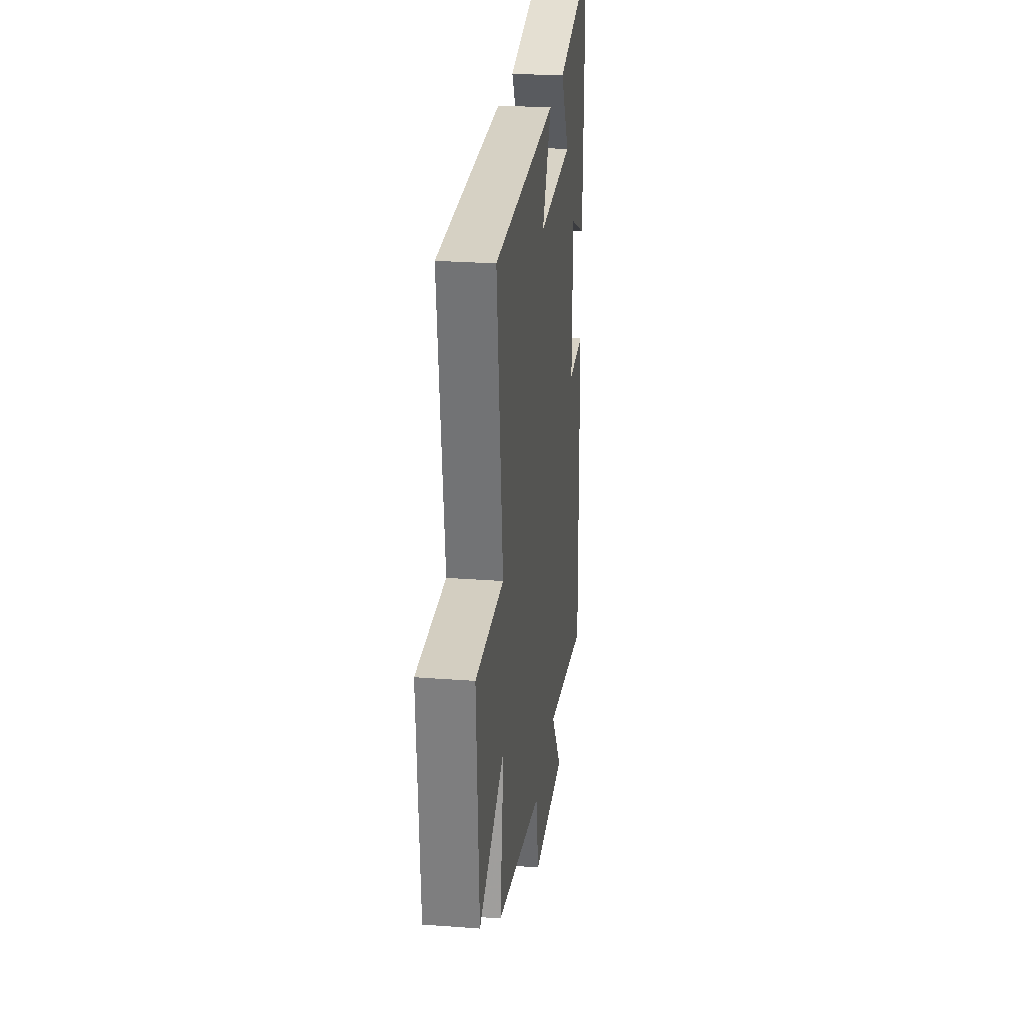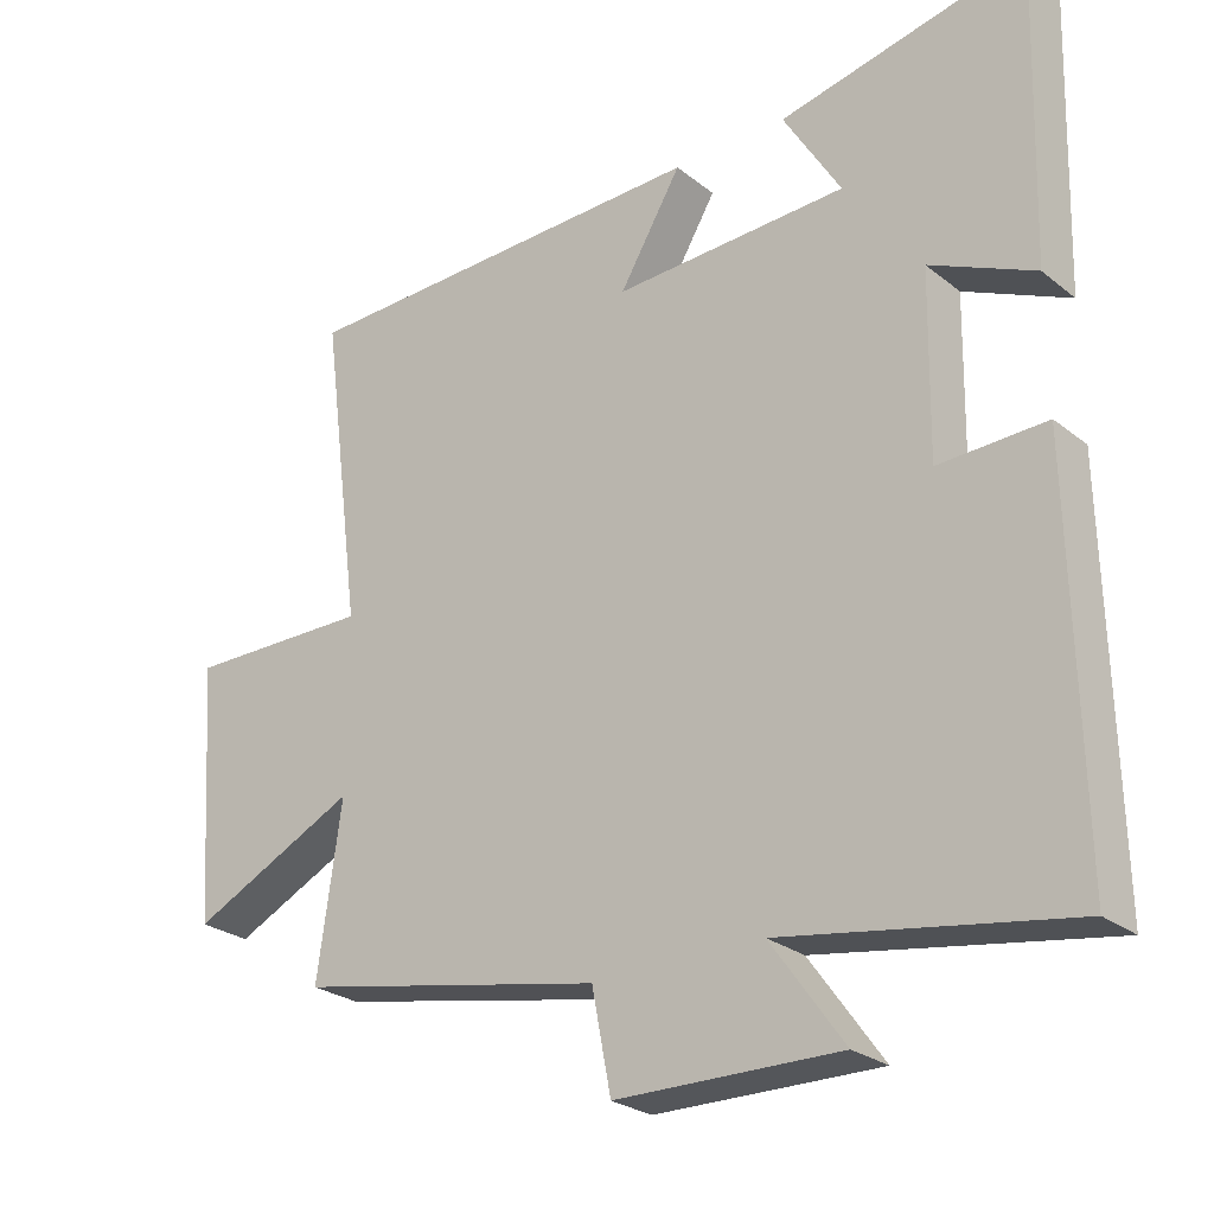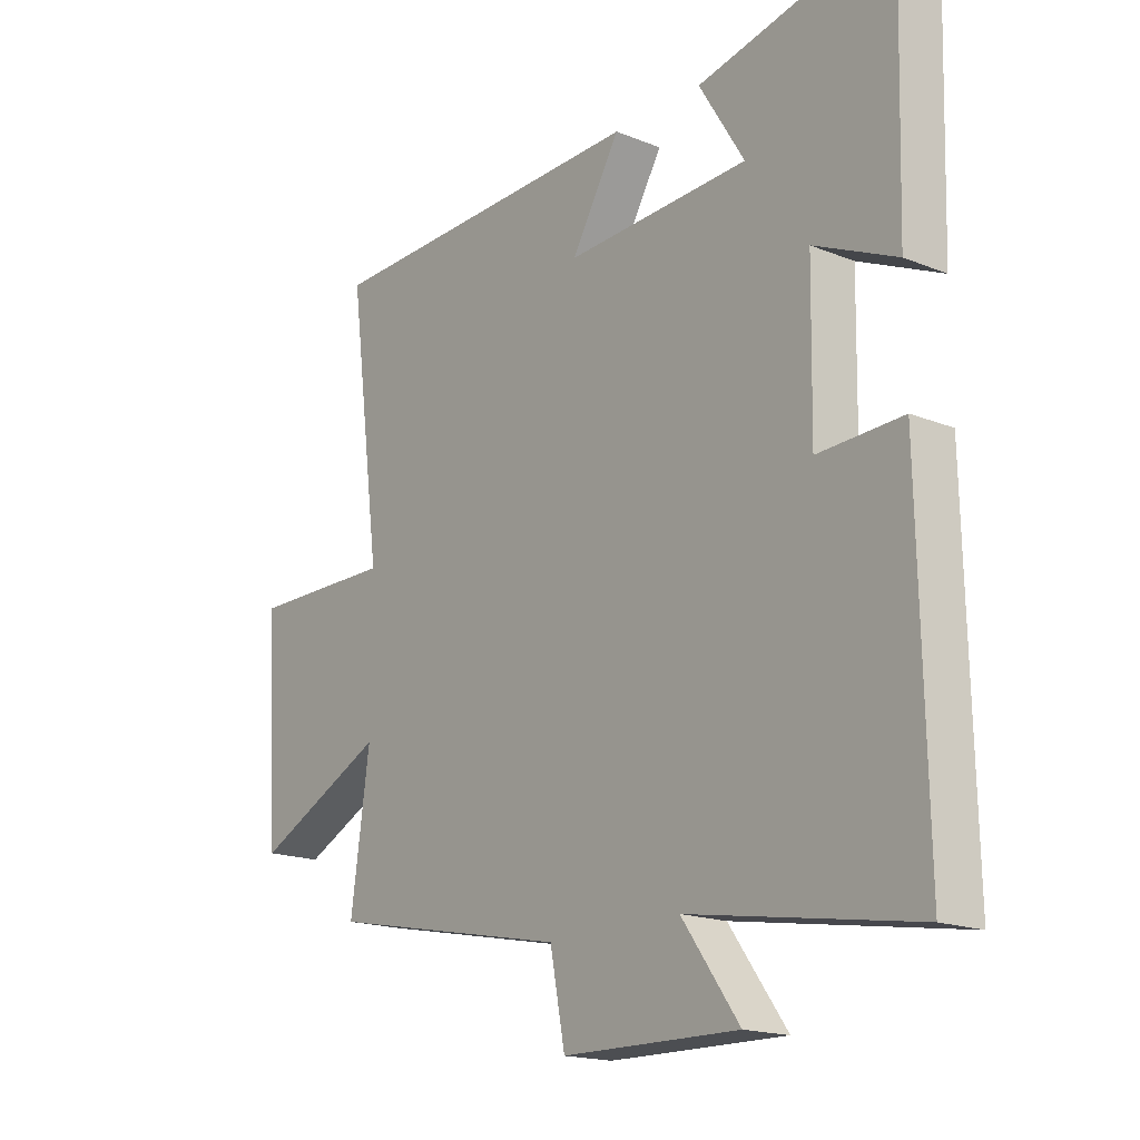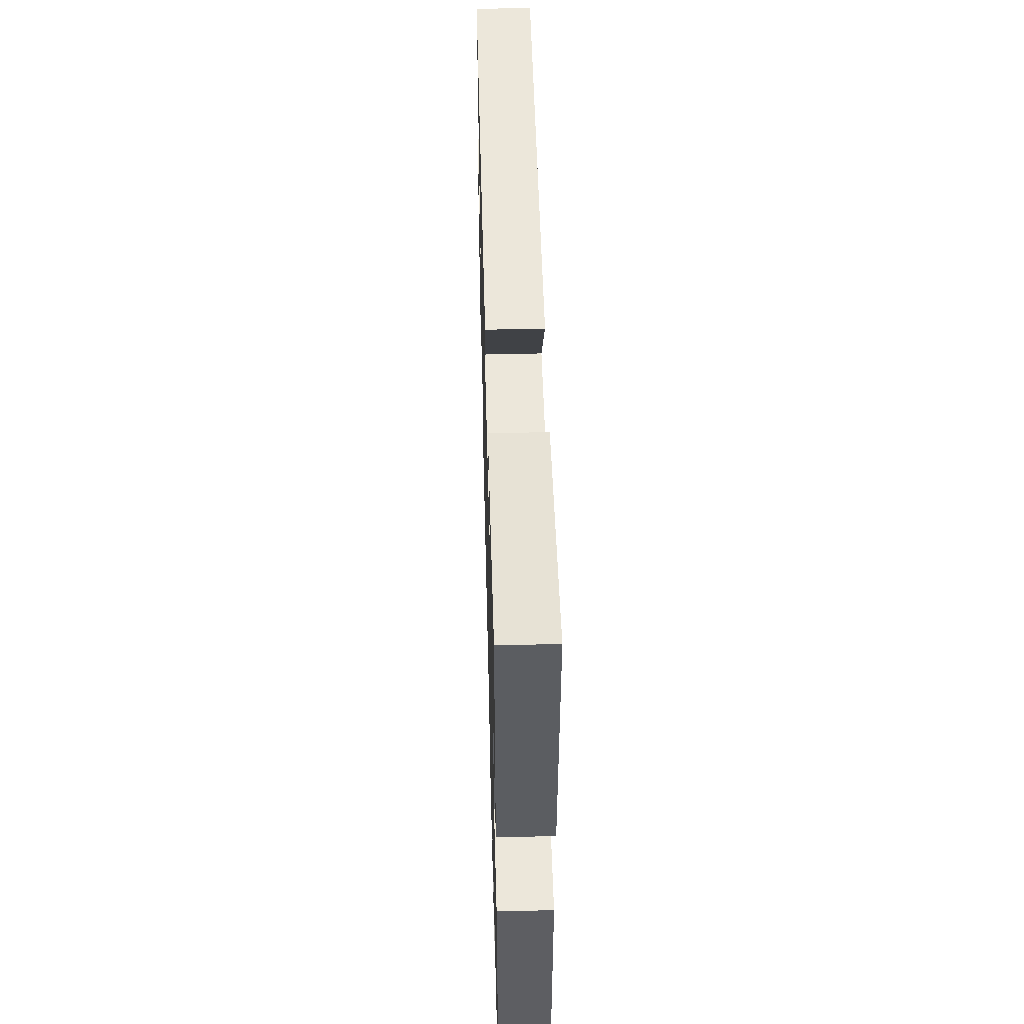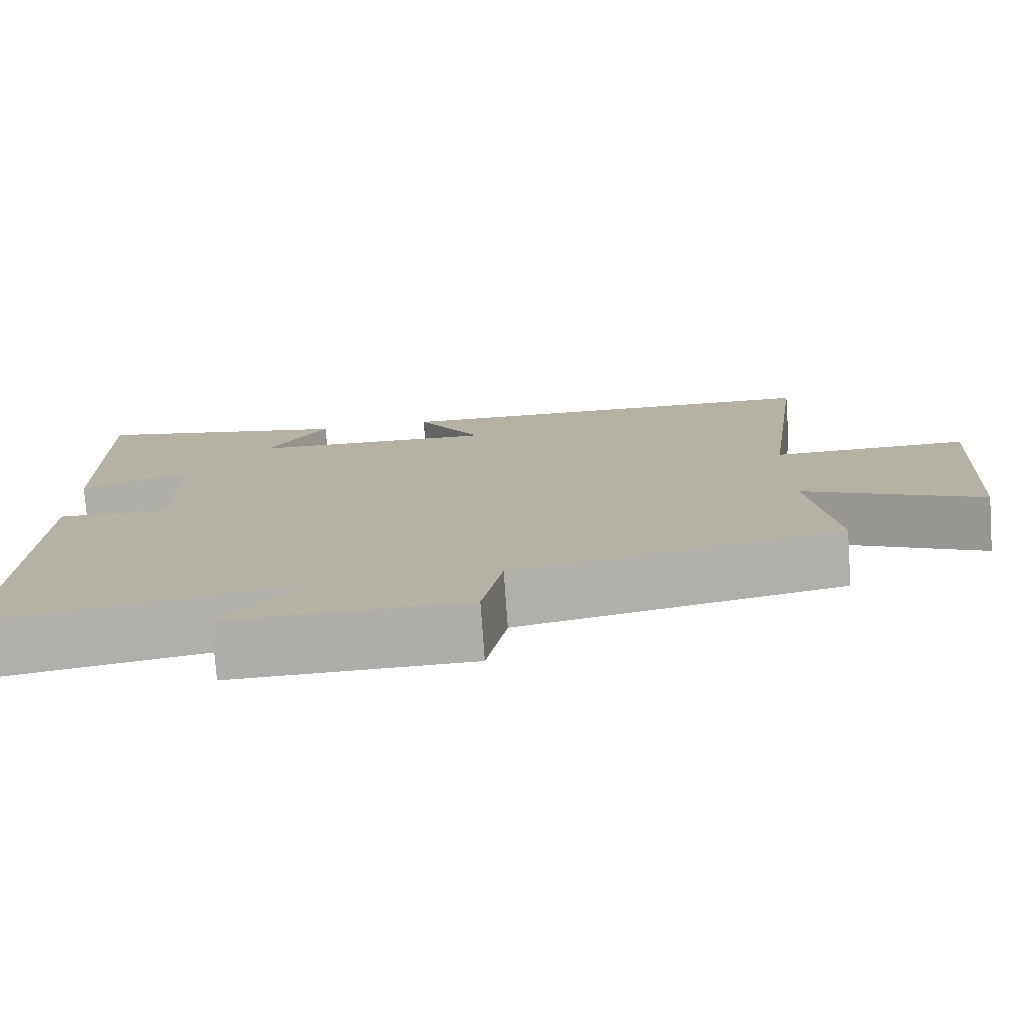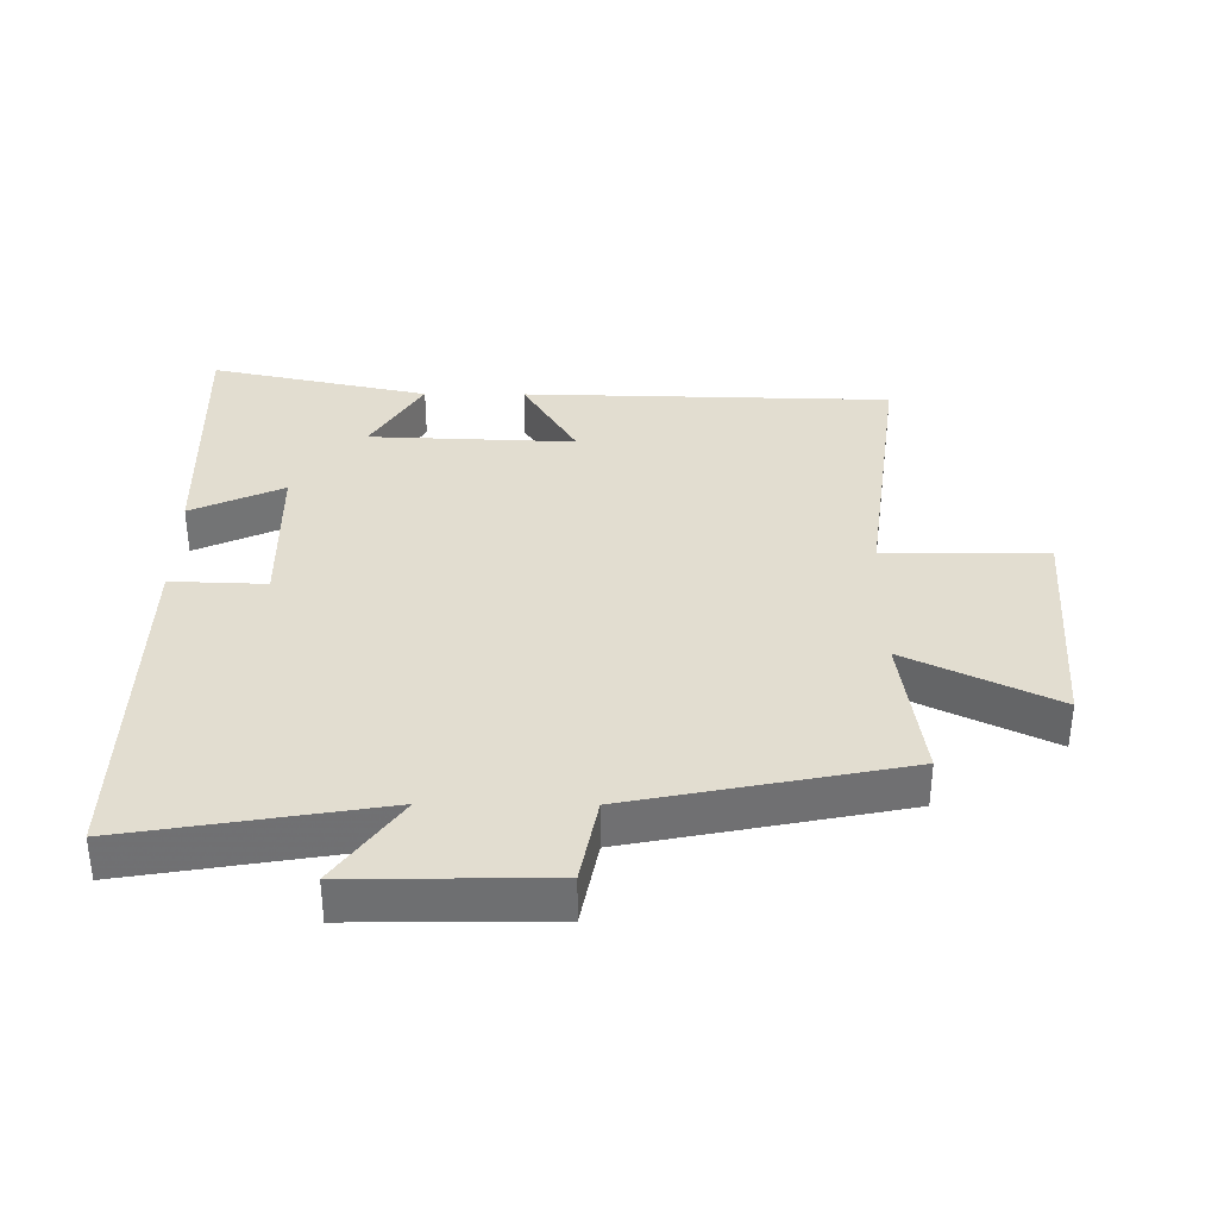
<metadata>
{"format":"obj","ext":"obj","renderer":"f3d","projection":"perspective","resolution":1024,"background":"white","views":[{"elev":25.7,"azim":-83.1,"up":"+Z"},{"elev":-25.9,"azim":39.0,"up":"+Z"},{"elev":-17.6,"azim":51.5,"up":"+Z"},{"elev":52.7,"azim":88.5,"up":"+Z"},{"elev":-77.2,"azim":-175.9,"up":"+Z"},{"elev":35.4,"azim":-179.6,"up":"+Y"}]}
</metadata>
<code>
v -0.533 0.07 -0.416
v -0.5 0.07 -0.183
v -0.729 0.07 -0.294
v -0.753 0.07 0.06
v -0.5 0.07 0.057
v -0.556 0.07 0.487
v 0.017 0.07 0.5
v -0.068 0.07 0.358
v 0.252 0.07 0.37
v 0.173 0.07 0.5
v 0.512 0.07 0.573
v 0.5 0.07 0.16
v 0.357 0.07 0.225
v 0.353 0.07 -0.025
v 0.5 0.07 -0.02
v 0.511 0.07 -0.565
v 0.119 0.07 -0.5
v 0.219 0.07 -0.639
v -0.087 0.07 -0.635
v -0.113 0.07 -0.5
v -0.533 0 -0.416
v -0.5 0 -0.183
v -0.729 0 -0.294
v -0.753 0 0.06
v -0.5 0 0.057
v -0.556 0 0.487
v 0.017 0 0.5
v -0.068 0 0.358
v 0.252 0 0.37
v 0.173 0 0.5
v 0.512 0 0.573
v 0.5 0 0.16
v 0.357 0 0.225
v 0.353 0 -0.025
v 0.5 0 -0.02
v 0.511 0 -0.565
v 0.119 0 -0.5
v 0.219 0 -0.639
v -0.087 0 -0.635
v -0.113 0 -0.5
f 17 18 19 20
f 17 20 1 2
f 14 15 16 17
f 13 14 17 2
f 10 11 12 13
f 9 10 13
f 8 9 13 2
f 5 6 7 8
f 5 8 2 3
f 3 4 5
f 40 39 38 37
f 22 21 40 37
f 37 36 35 34
f 22 37 34 33
f 33 32 31 30
f 33 30 29
f 22 33 29 28
f 28 27 26 25
f 23 22 28 25
f 25 24 23
f 1 21 22 2
f 2 22 23 3
f 3 23 24 4
f 4 24 25 5
f 5 25 26 6
f 6 26 27 7
f 7 27 28 8
f 8 28 29 9
f 9 29 30 10
f 10 30 31 11
f 11 31 32 12
f 12 32 33 13
f 13 33 34 14
f 14 34 35 15
f 15 35 36 16
f 16 36 37 17
f 17 37 38 18
f 18 38 39 19
f 19 39 40 20
f 20 40 21 1

</code>
